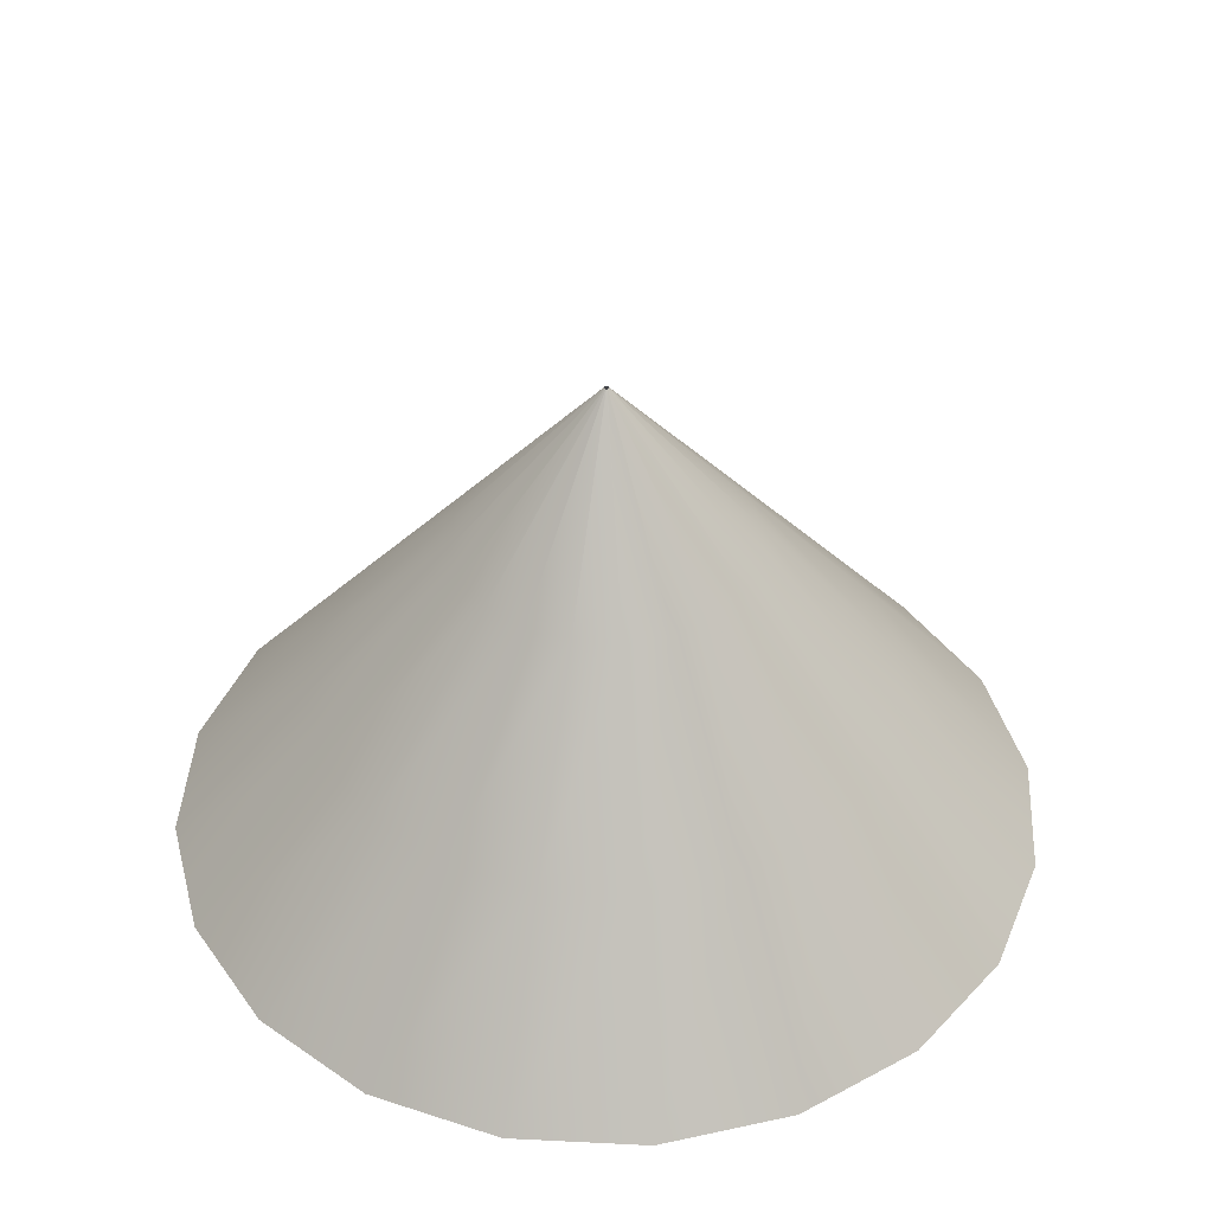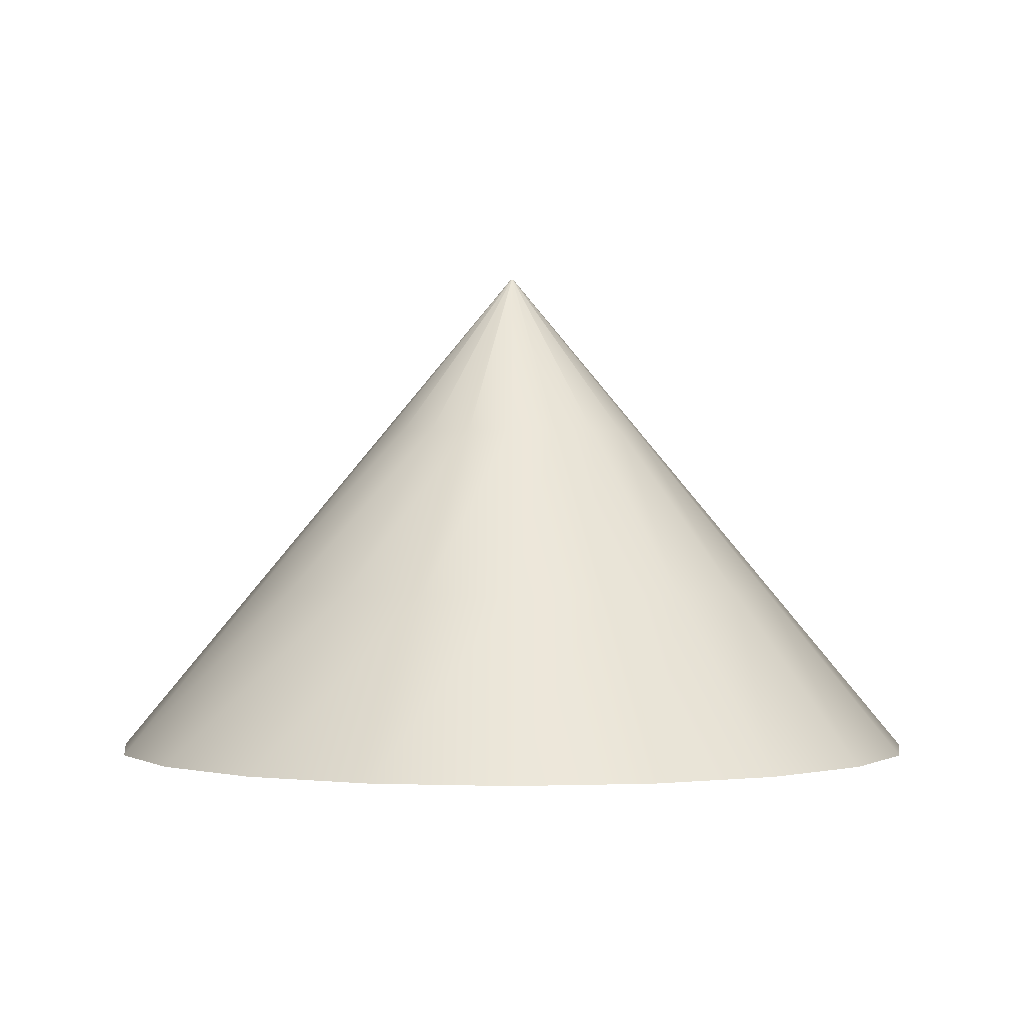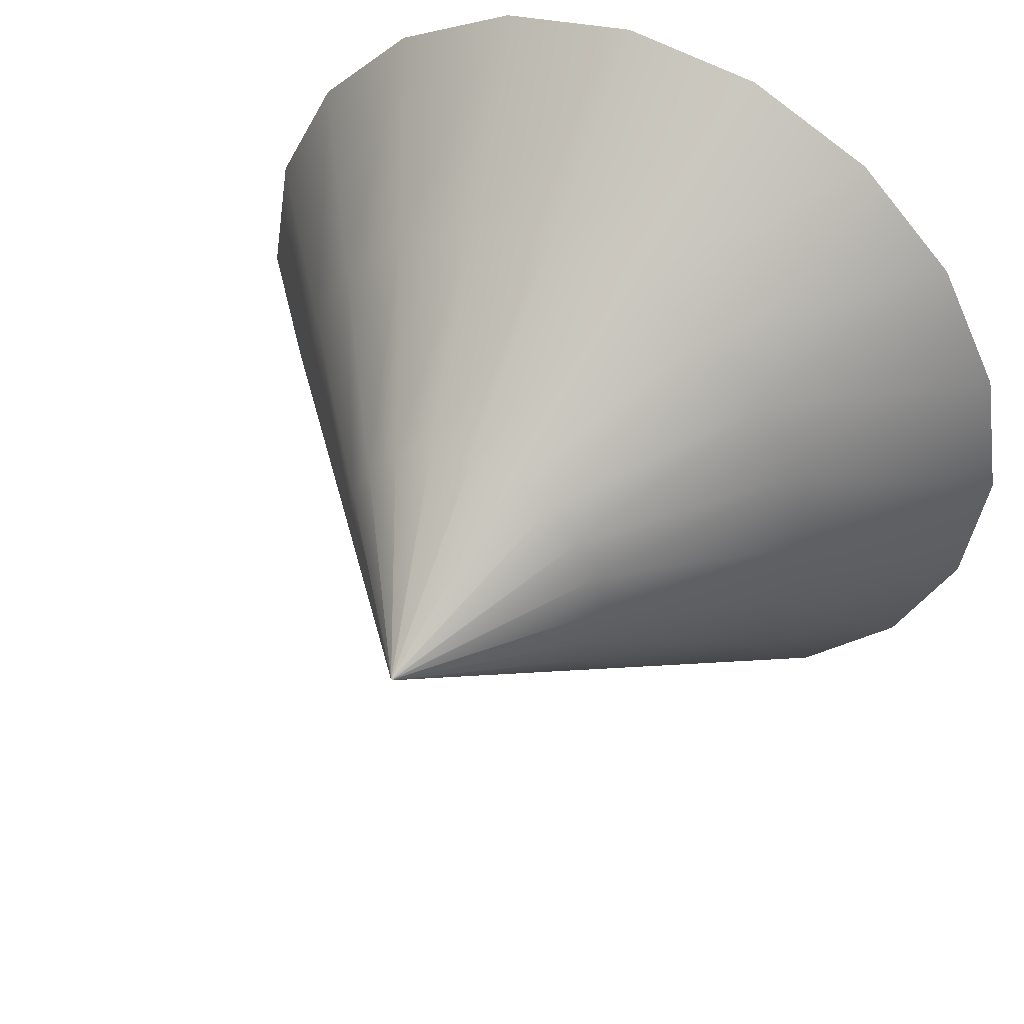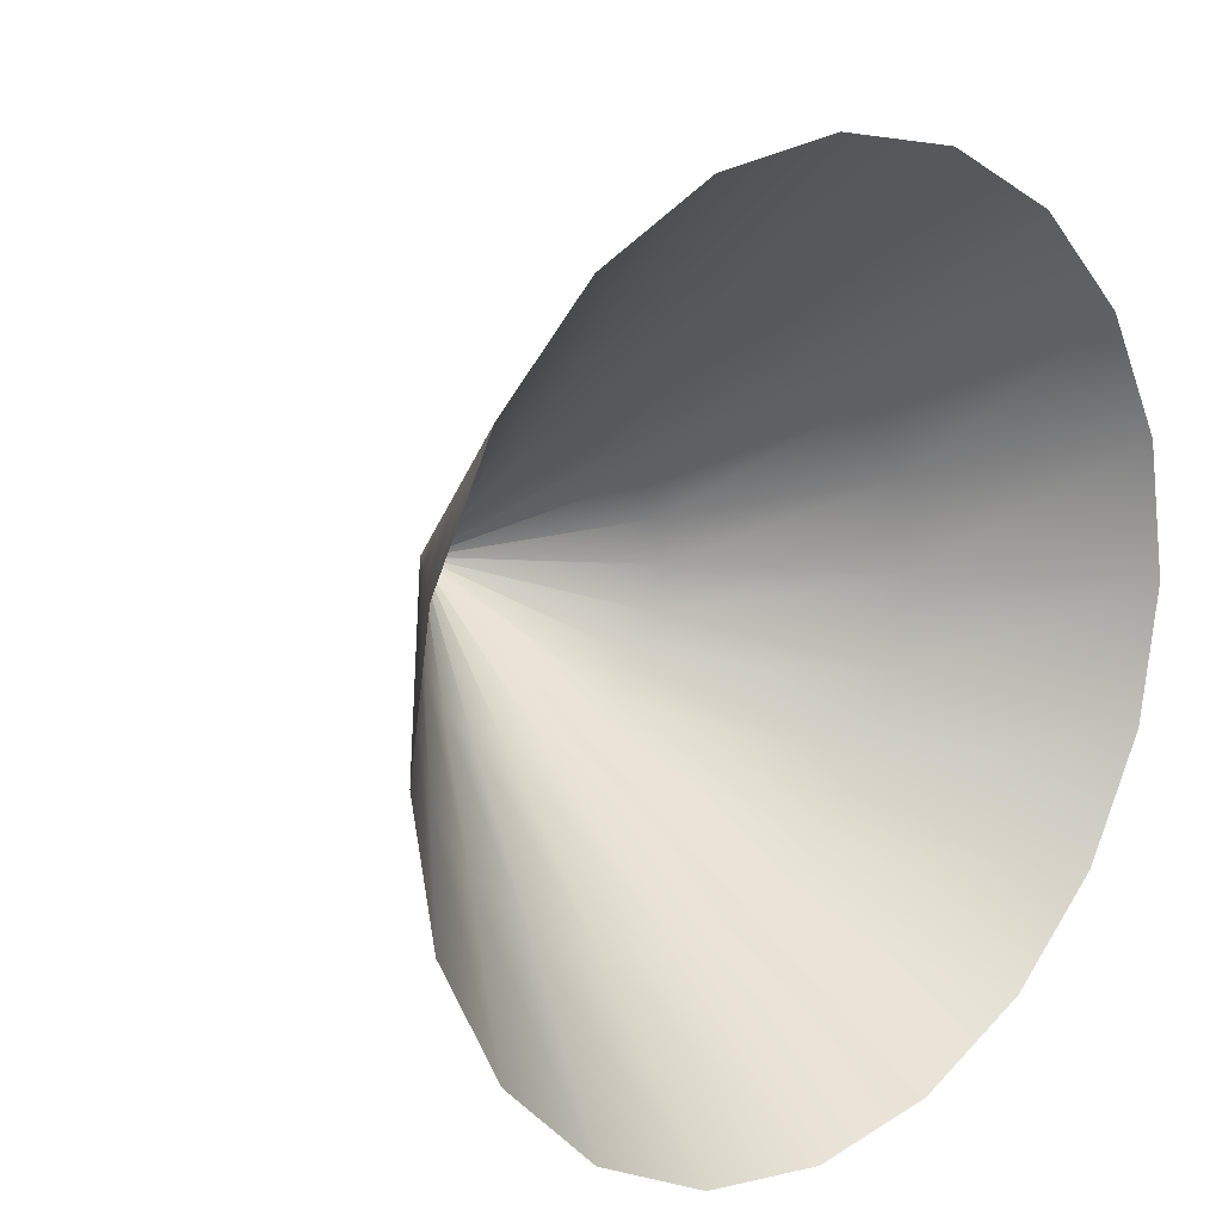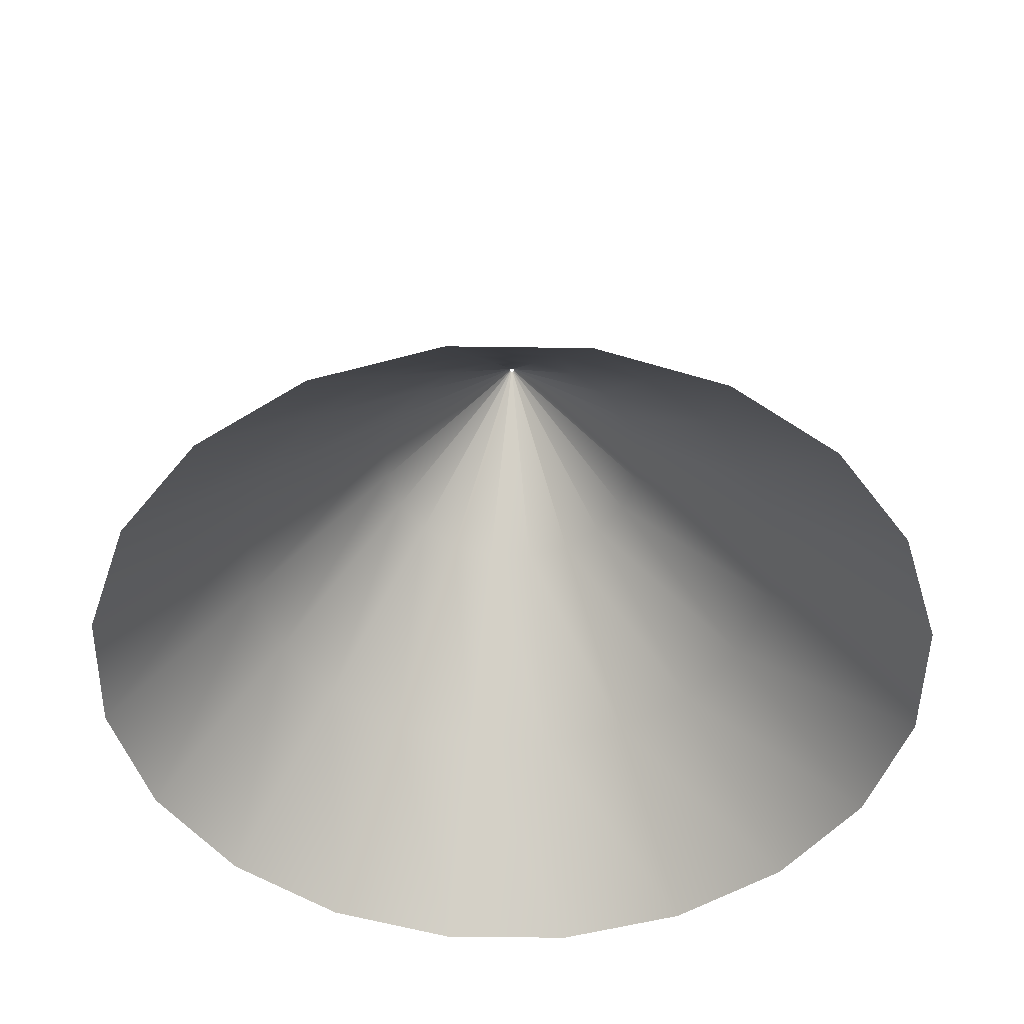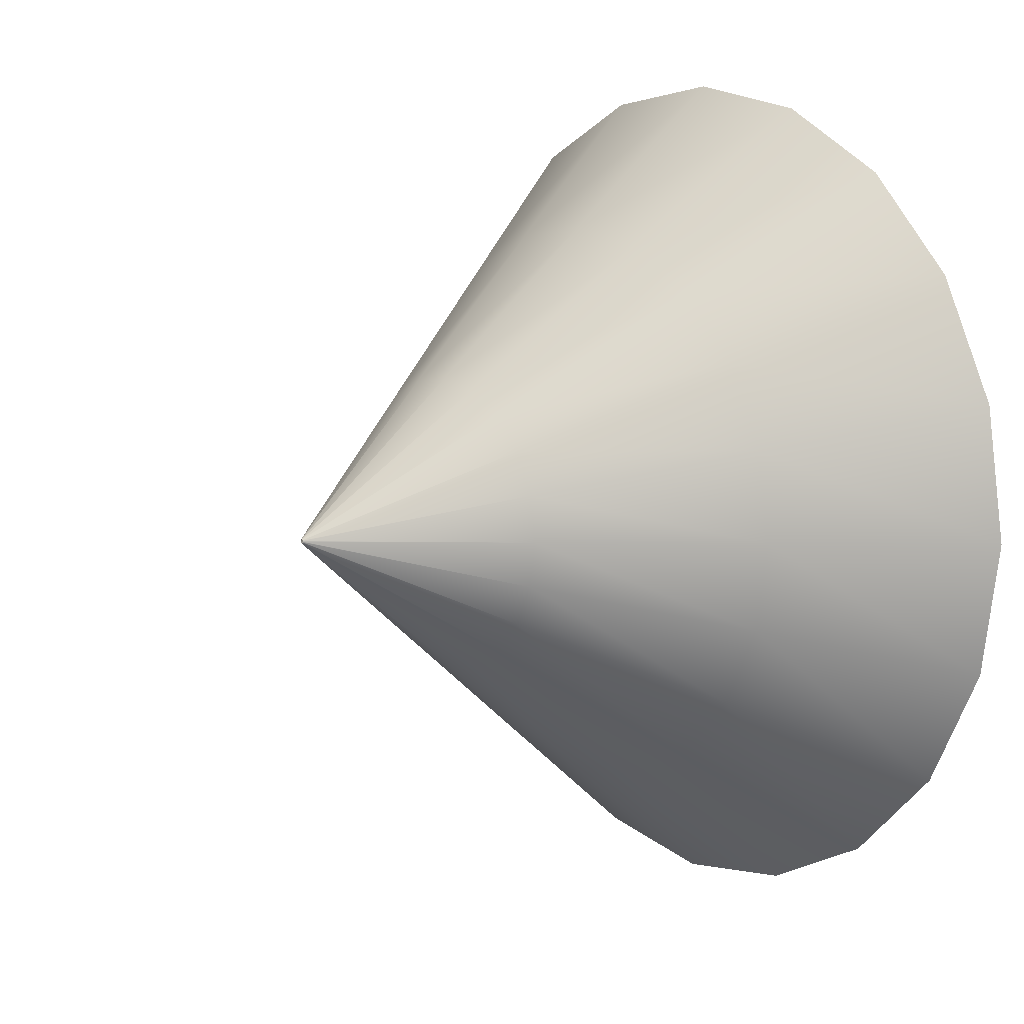
<metadata>
{"format":"obj","ext":"obj","renderer":"f3d","projection":"perspective","resolution":1024,"background":"white","views":[{"elev":42.0,"azim":84.4,"up":"+Z"},{"elev":-0.6,"azim":-179.9,"up":"+Z"},{"elev":43.8,"azim":26.4,"up":"+Y"},{"elev":15.2,"azim":137.4,"up":"+Y"},{"elev":-48.8,"azim":-153.9,"up":"+Z"},{"elev":10.2,"azim":51.8,"up":"+Y"}]}
</metadata>
<code>
g FX_Mesh_Cone1
v 1.275 0 -0.7653
v 1.212 0.3939 -0.7653
v 1.031 0.7493 -0.7653
v 0.7493 1.031 -0.7653
v 0.3939 1.212 -0.7653
v -5.572e-08 1.275 -0.7653
v -0.3939 1.212 -0.7653
v -0.7493 1.031 -0.7653
v -1.031 0.7493 -0.7653
v -1.212 0.3939 -0.7653
v -1.275 -4.154e-07 -0.7653
v -1.212 -0.3939 -0.7653
v -1.031 -0.7493 -0.7653
v -0.7493 -1.031 -0.7653
v -0.3939 -1.212 -0.7653
v 1.231e-06 -1.275 -0.7653
v 0.3939 -1.212 -0.7653
v 0.7493 -1.031 -0.7653
v 1.031 -0.7493 -0.7653
v 1.212 -0.3939 -0.7653
v 0.8519 0 -0.2551
v 0.8102 0.2633 -0.2551
v 0.6892 0.5008 -0.2551
v 0.5008 0.6892 -0.2551
v 0.2633 0.8102 -0.2551
v -3.724e-08 0.8519 -0.2551
v -0.2633 0.8102 -0.2551
v -0.5008 0.6892 -0.2551
v -0.6892 0.5008 -0.2551
v -0.8102 0.2633 -0.2551
v -0.8519 -2.776e-07 -0.2551
v -0.8102 -0.2633 -0.2551
v -0.6892 -0.5008 -0.2551
v -0.5008 -0.6892 -0.2551
v -0.2633 -0.8102 -0.2551
v 8.226e-07 -0.8519 -0.2551
v 0.2633 -0.8102 -0.2551
v 0.5008 -0.6892 -0.2551
v 0.6892 -0.5008 -0.2551
v 0.8102 -0.2633 -0.2551
v 0.4292 0 0.2551
v 0.4082 0.1326 0.2551
v 0.3472 0.2523 0.2551
v 0.2523 0.3472 0.2551
v 0.1326 0.4082 0.2551
v -1.876e-08 0.4292 0.2551
v -0.1326 0.4082 0.2551
v -0.2523 0.3472 0.2551
v -0.3472 0.2523 0.2551
v -0.4082 0.1326 0.2551
v -0.4292 -1.398e-07 0.2551
v -0.4082 -0.1326 0.2551
v -0.3472 -0.2523 0.2551
v -0.2523 -0.3472 0.2551
v -0.1326 -0.4082 0.2551
v 4.144e-07 -0.4292 0.2551
v 0.1326 -0.4082 0.2551
v 0.2523 -0.3472 0.2551
v 0.3472 -0.2523 0.2551
v 0.4082 -0.1326 0.2551
v 0.006374 0 0.7653
v 0.006062 0.00197 0.7653
v 0.005156 0.003746 0.7653
v 0.003746 0.005156 0.7653
v 0.00197 0.006062 0.7653
v -2.786e-10 0.006374 0.7653
v -0.00197 0.006062 0.7653
v -0.003746 0.005156 0.7653
v -0.005156 0.003746 0.7653
v -0.006062 0.00197 0.7653
v -0.006374 -2.077e-09 0.7653
v -0.006062 -0.00197 0.7653
v -0.005156 -0.003746 0.7653
v -0.003746 -0.005156 0.7653
v -0.00197 -0.006062 0.7653
v 6.154e-09 -0.006374 0.7653
v 0.00197 -0.006062 0.7653
v 0.003746 -0.005156 0.7653
v 0.005156 -0.003746 0.7653
v 0.006062 -0.00197 0.7653
g FX_Mesh_Cone1_0
f 22 21 1
f 2 22 1
f 23 22 2
f 3 23 2
f 24 23 3
f 4 24 3
f 25 24 4
f 5 25 4
f 26 25 5
f 6 26 5
f 27 26 6
f 7 27 6
f 28 27 7
f 8 28 7
f 29 28 8
f 9 29 8
f 30 29 9
f 10 30 9
f 31 30 10
f 11 31 10
f 32 31 11
f 12 32 11
f 33 32 12
f 13 33 12
f 34 33 13
f 14 34 13
f 35 34 14
f 15 35 14
f 36 35 15
f 16 36 15
f 37 36 16
f 17 37 16
f 38 37 17
f 18 38 17
f 39 38 18
f 19 39 18
f 40 39 19
f 20 40 19
f 21 40 20
f 1 21 20
f 42 41 21
f 22 42 21
f 43 42 22
f 23 43 22
f 44 43 23
f 24 44 23
f 45 44 24
f 25 45 24
f 46 45 25
f 26 46 25
f 47 46 26
f 27 47 26
f 48 47 27
f 28 48 27
f 49 48 28
f 29 49 28
f 50 49 29
f 30 50 29
f 51 50 30
f 31 51 30
f 52 51 31
f 32 52 31
f 53 52 32
f 33 53 32
f 54 53 33
f 34 54 33
f 55 54 34
f 35 55 34
f 56 55 35
f 36 56 35
f 57 56 36
f 37 57 36
f 58 57 37
f 38 58 37
f 59 58 38
f 39 59 38
f 60 59 39
f 40 60 39
f 41 60 40
f 21 41 40
f 62 61 41
f 42 62 41
f 63 62 42
f 43 63 42
f 64 63 43
f 44 64 43
f 65 64 44
f 45 65 44
f 66 65 45
f 46 66 45
f 67 66 46
f 47 67 46
f 68 67 47
f 48 68 47
f 69 68 48
f 49 69 48
f 70 69 49
f 50 70 49
f 71 70 50
f 51 71 50
f 72 71 51
f 52 72 51
f 73 72 52
f 53 73 52
f 74 73 53
f 54 74 53
f 75 74 54
f 55 75 54
f 76 75 55
f 56 76 55
f 77 76 56
f 57 77 56
f 78 77 57
f 58 78 57
f 79 78 58
f 59 79 58
f 80 79 59
f 60 80 59
f 61 80 60
f 41 61 60

</code>
